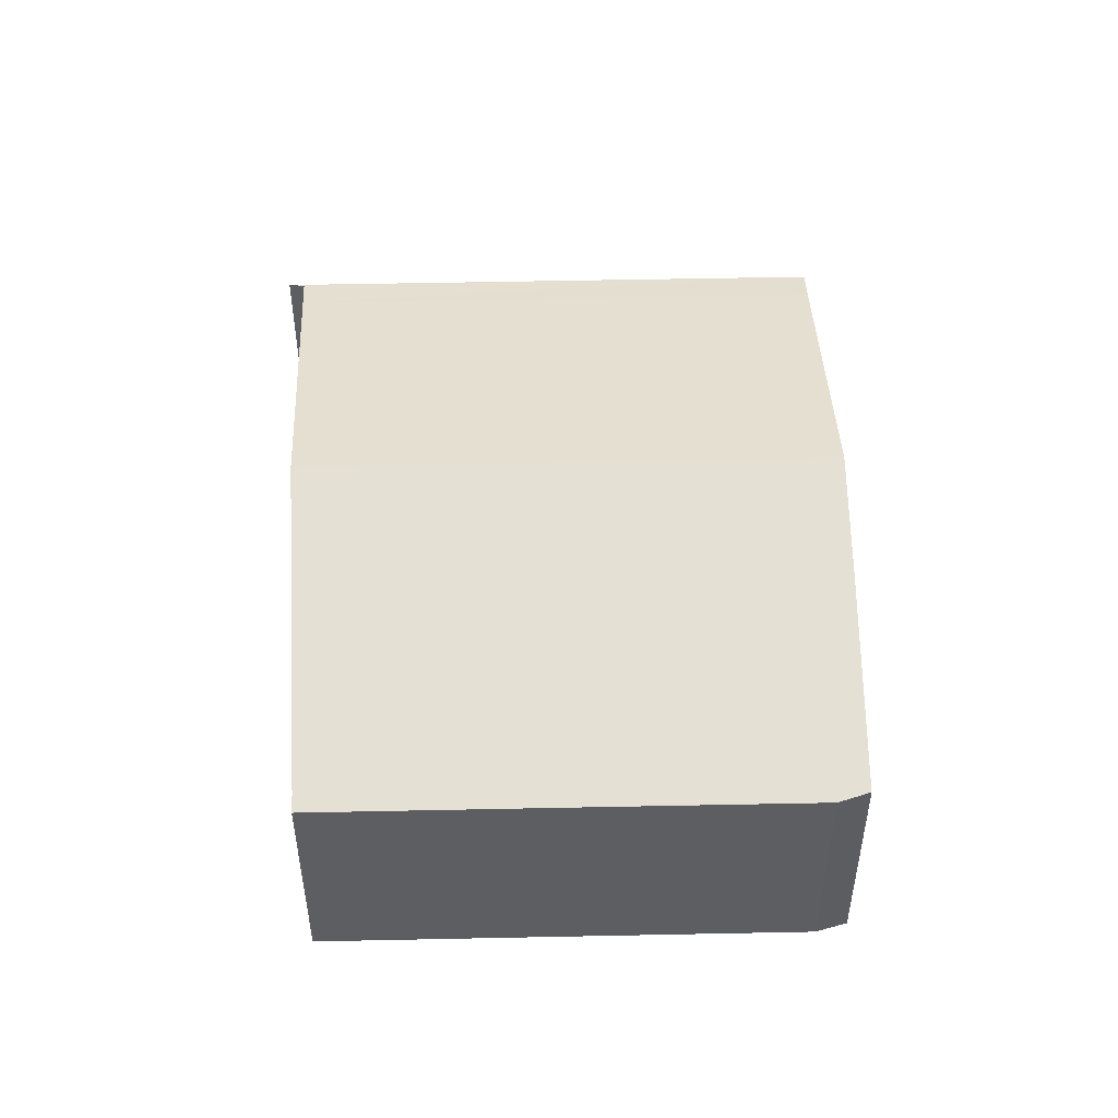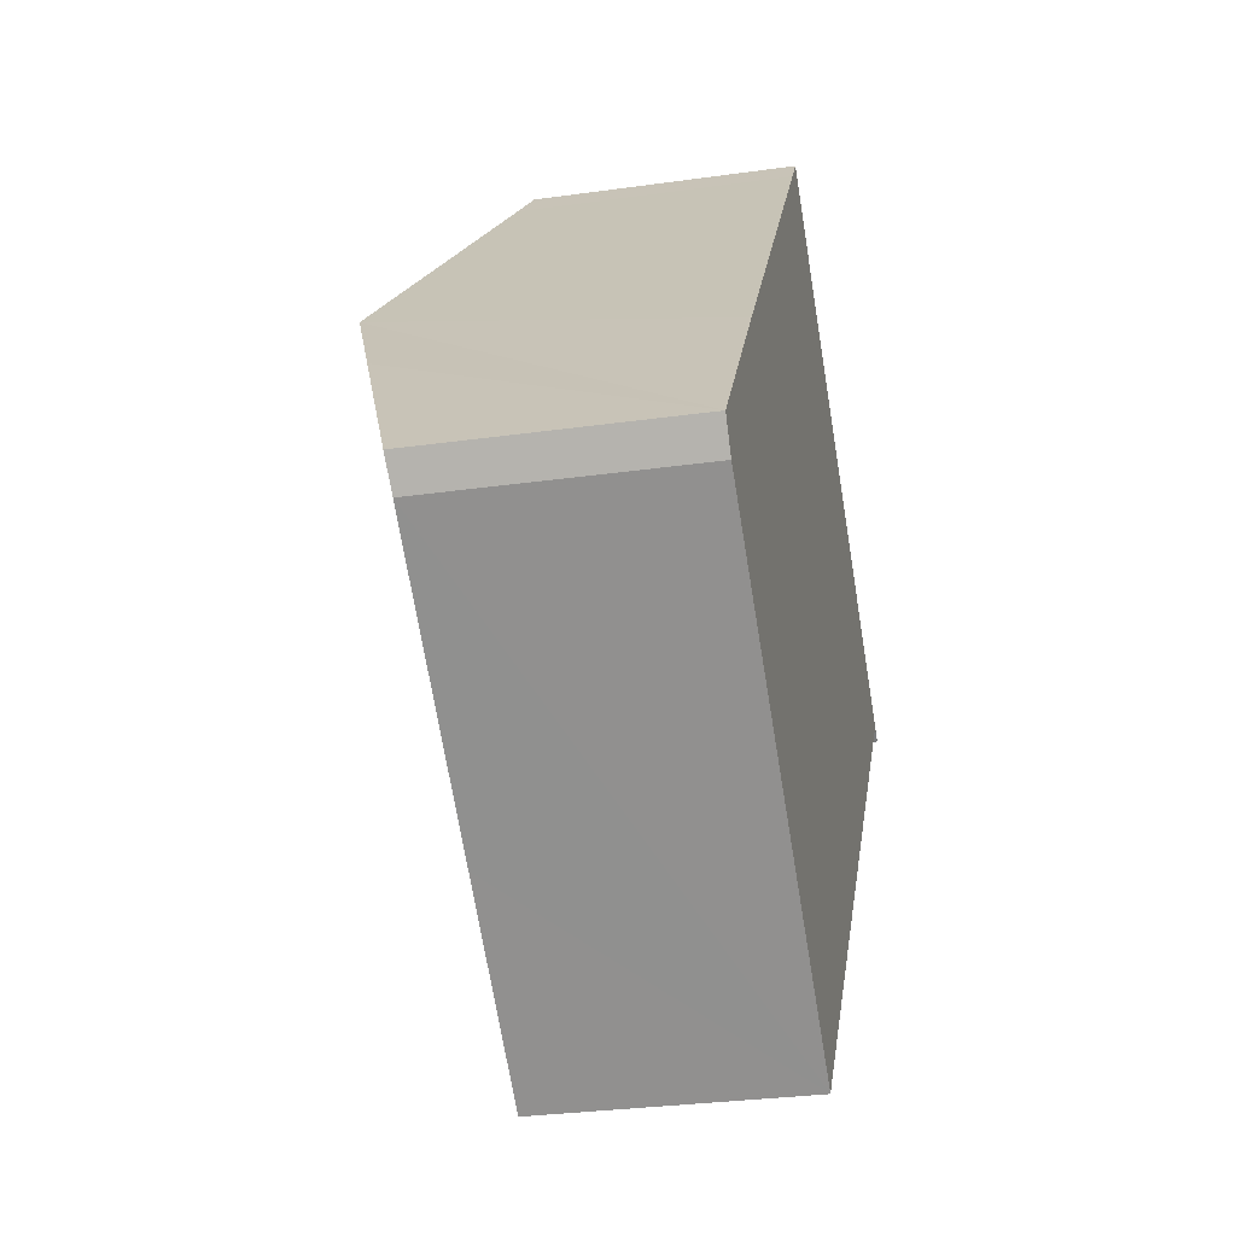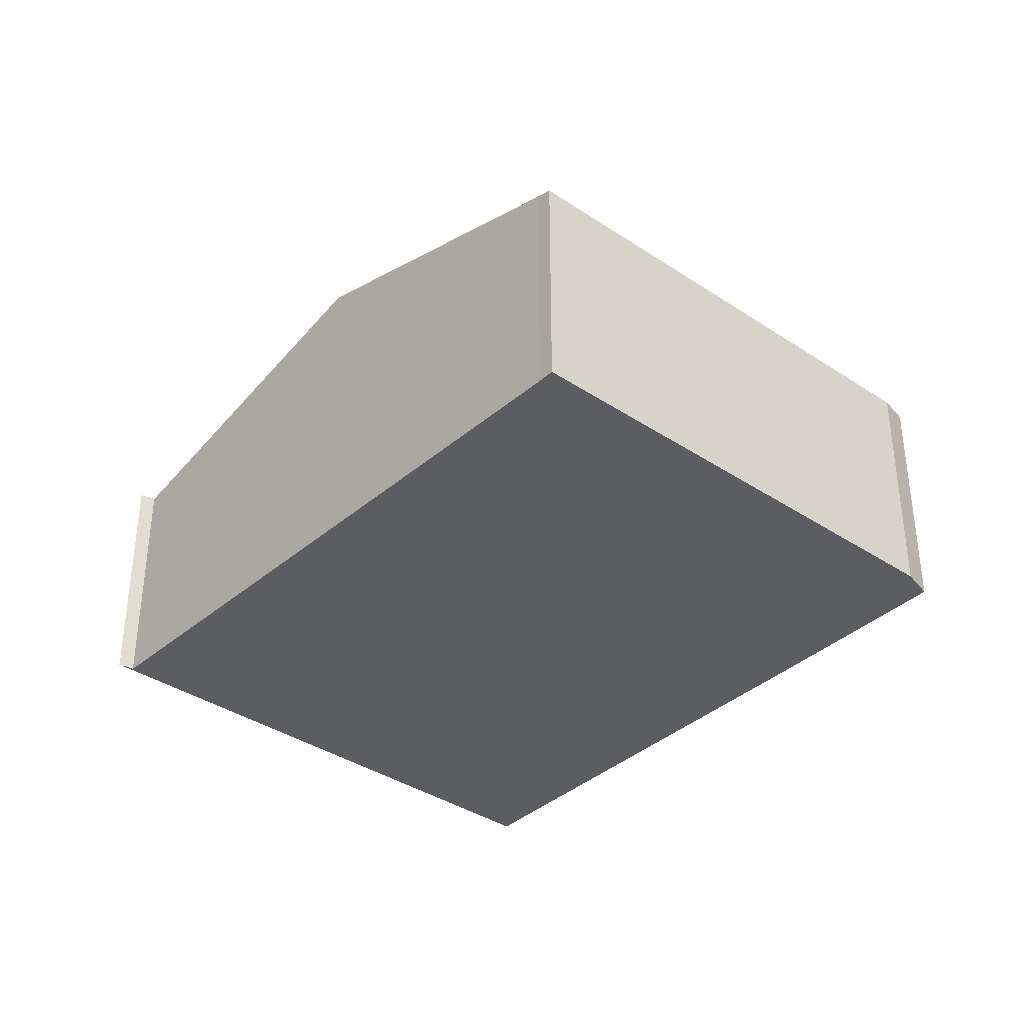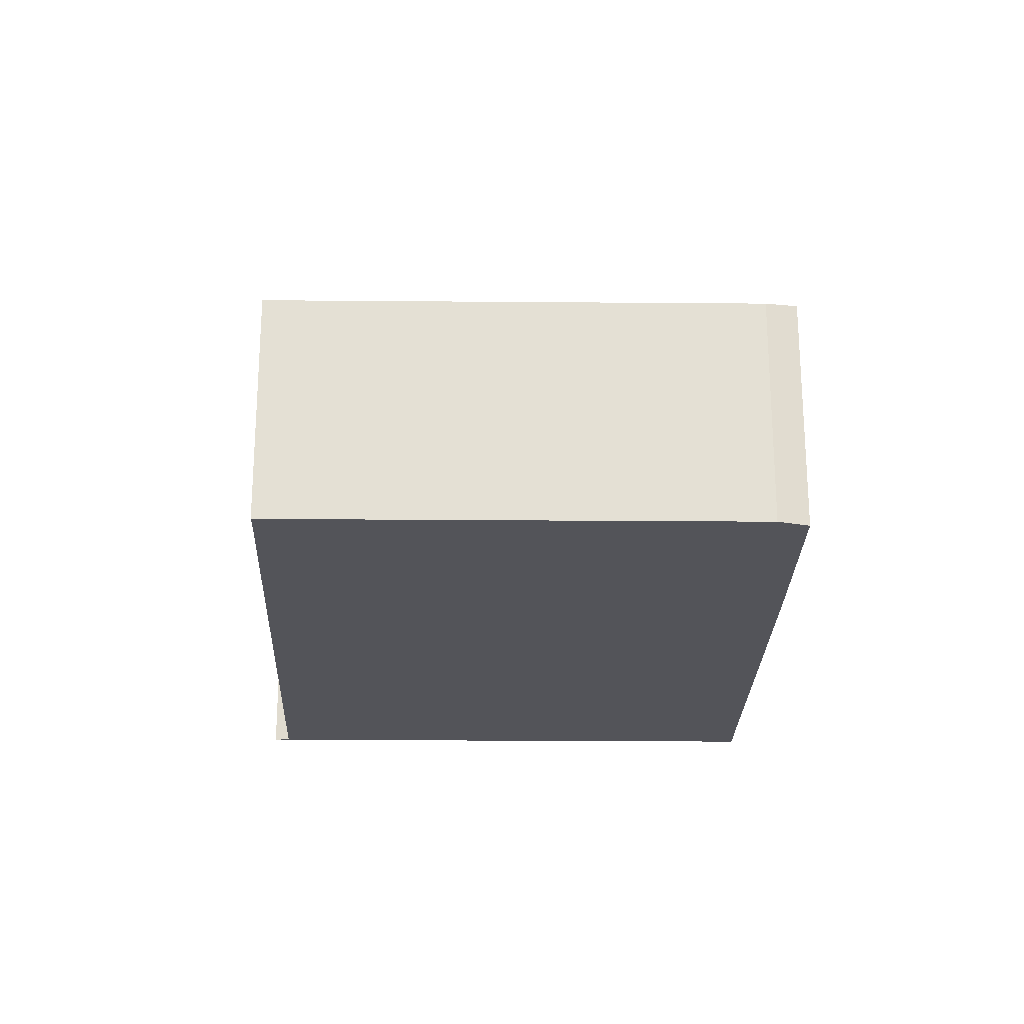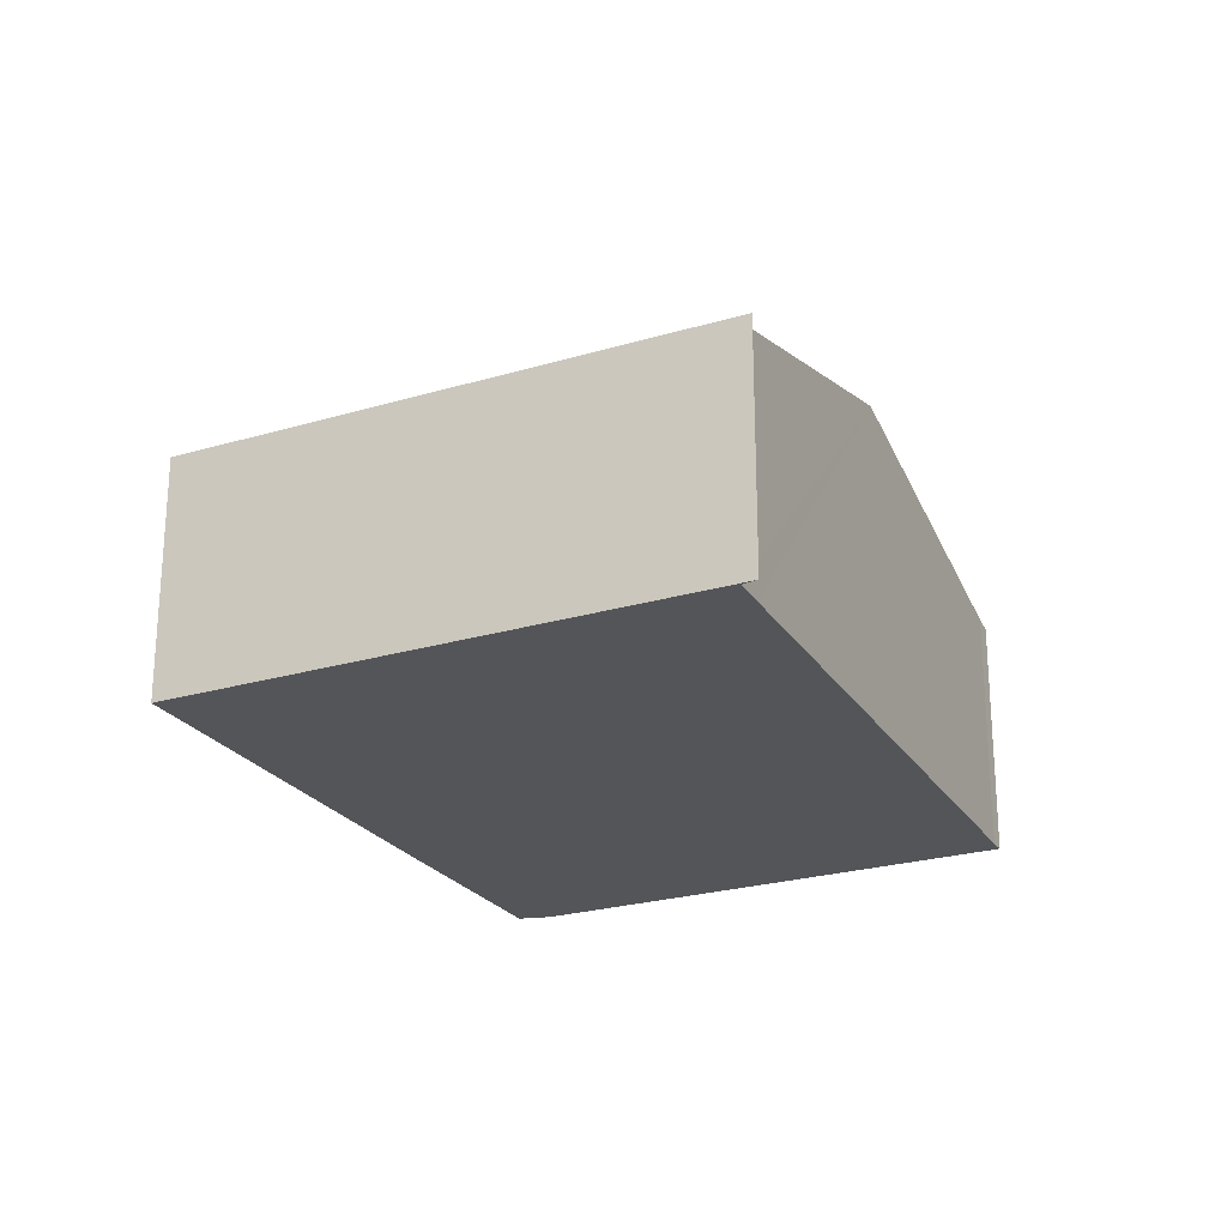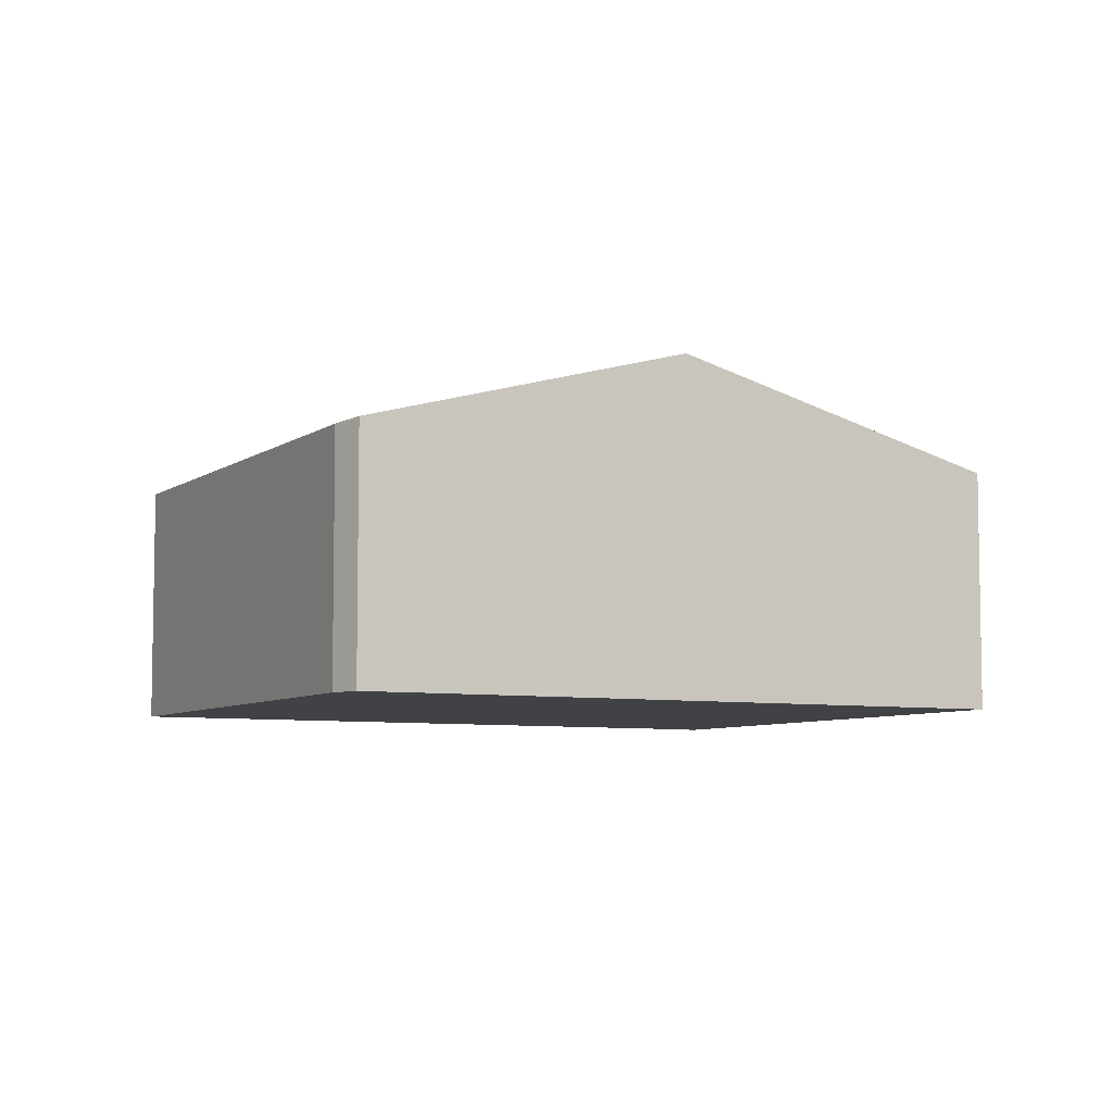
<metadata>
{"format":"obj","ext":"obj","renderer":"f3d","projection":"perspective","resolution":1024,"background":"white","views":[{"elev":51.4,"azim":-143.6,"up":"+Y"},{"elev":-29.8,"azim":-78.3,"up":"+Z"},{"elev":-37.1,"azim":177.0,"up":"+Y"},{"elev":-23.8,"azim":-143.1,"up":"+Y"},{"elev":-24.3,"azim":63.9,"up":"+Y"},{"elev":-6.6,"azim":-80.1,"up":"+Y"}]}
</metadata>
<code>
v  1.769 4.02 2.289
v  0.273 3.227 -0.368
v  0 3.26 1.996e-16
v  3.42 3.228 -2.797
v  2.778 4.449 3.574
v  8.613 4.449 -0.934
v  5.81 3.287 -4.356
v  5.671 3.228 -4.536
v  6.145 3.227 6.849
v  11.73 3.227 2.531
v  11.54 3.236 2.64
v  11.24 3.361 2.271
v  5.647 3.227 7.234
v  5.347 3.356 6.846
v  5.647 -4.43e-16 7.234
v  11.73 -1.55e-16 2.531
v  6.145 -4.194e-16 6.849
v  11.54 -1.617e-16 2.64
v  5.671 2.777e-16 -4.536
v  3.42 1.713e-16 -2.797
v  0.273 2.253e-17 -0.368
v  0 0 0
v  11.24 -1.391e-16 2.271
v  8.613 5.719e-17 -0.934
v  5.81 2.667e-16 -4.356
v  1.769 -1.402e-16 2.289
v  2.778 -2.188e-16 3.574
v  5.347 -4.192e-16 6.846
g defaultobject
f 1 2 3
f 2 1 4
f 4 1 5
f 4 5 6
f 4 6 7
f 4 7 8
f 9 10 11
f 12 9 11
f 9 12 13
f 13 12 14
f 14 12 6
f 14 6 5
f 15 9 13
f 9 15 10
f 10 15 16
f 16 15 17
f 10 18 11
f 18 10 16
f 19 4 8
f 4 19 2
f 2 19 20
f 2 20 21
f 2 22 3
f 22 2 21
f 18 12 11
f 12 18 6
f 6 18 23
f 6 23 24
f 6 24 7
f 7 24 25
f 25 8 7
f 8 25 19
f 22 1 3
f 1 22 5
f 5 22 26
f 5 26 14
f 14 26 27
f 14 27 28
f 14 28 13
f 13 28 15
f 21 26 22
f 26 21 20
f 26 20 27
f 27 20 19
f 27 19 28
f 28 19 25
f 28 25 24
f 28 24 15
f 15 24 17
f 17 24 23
f 17 23 18
f 17 18 16

</code>
